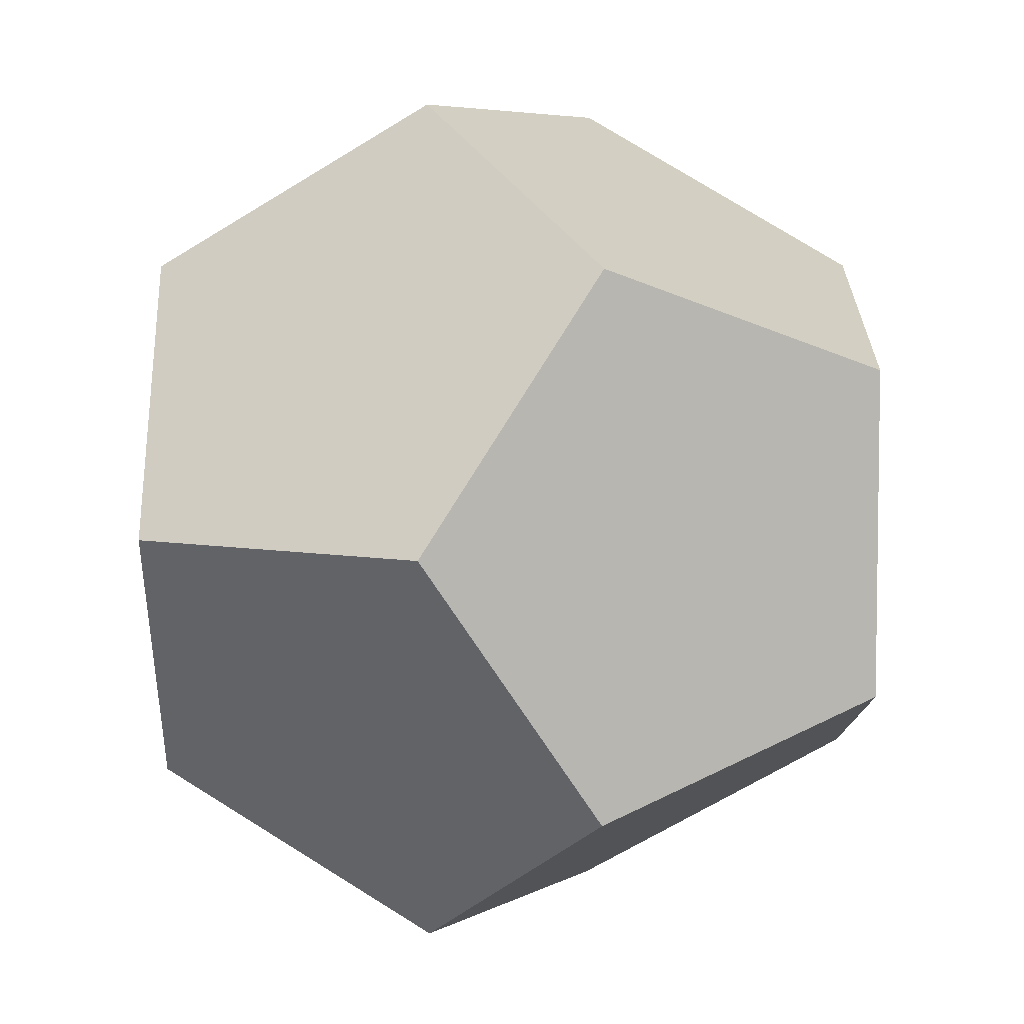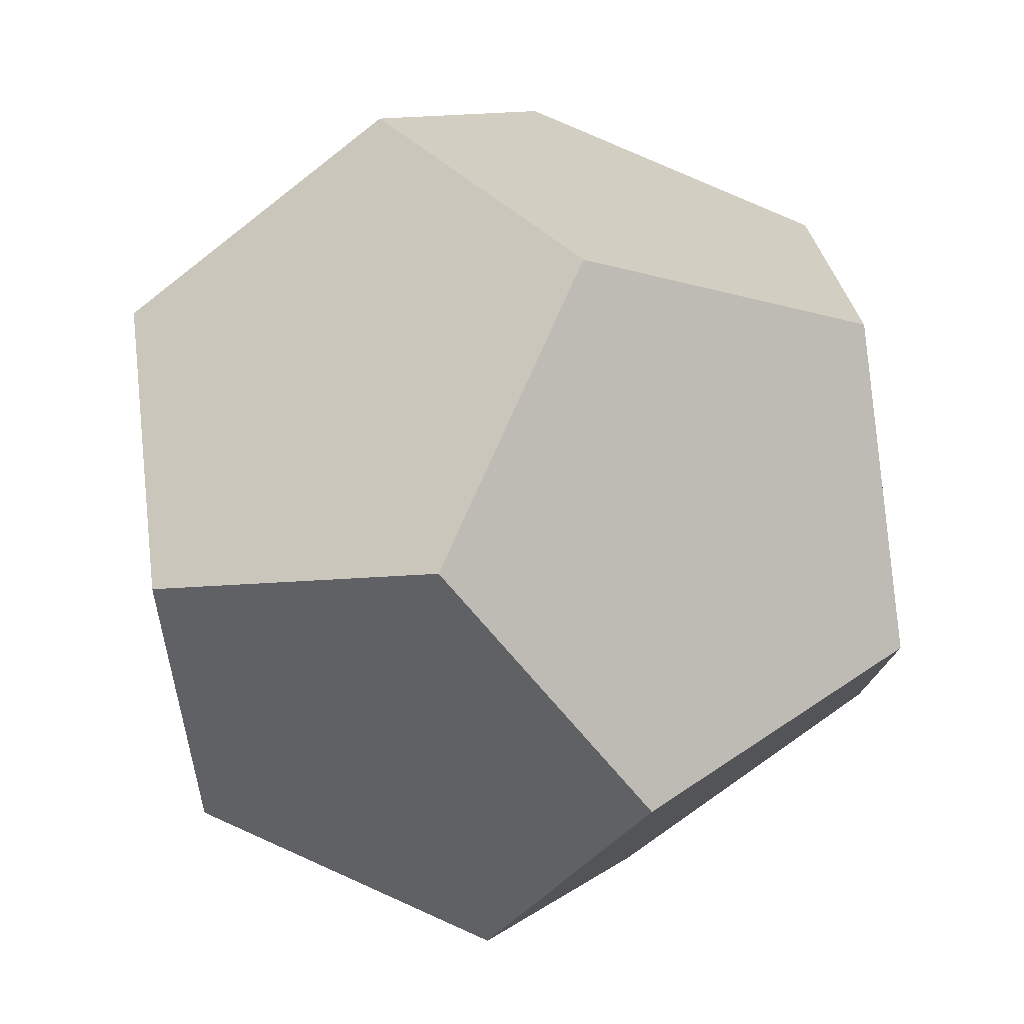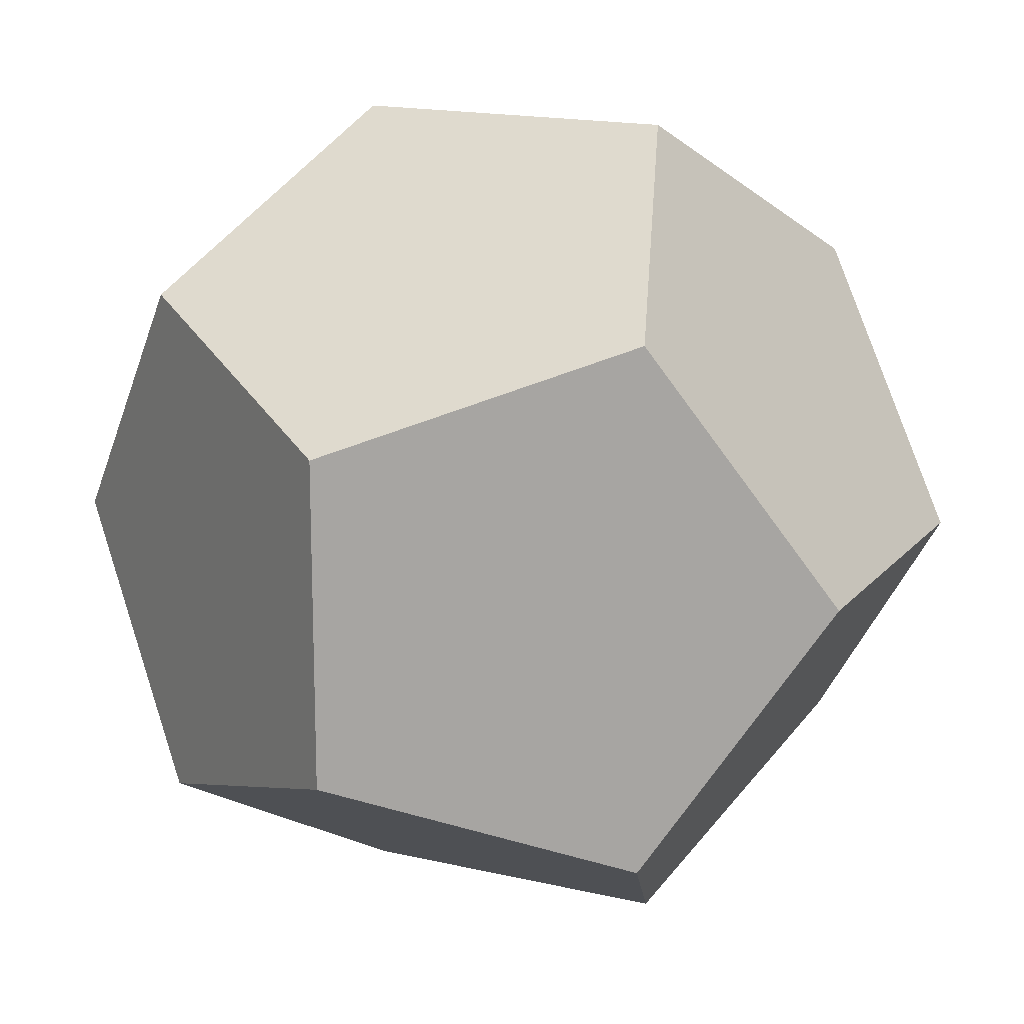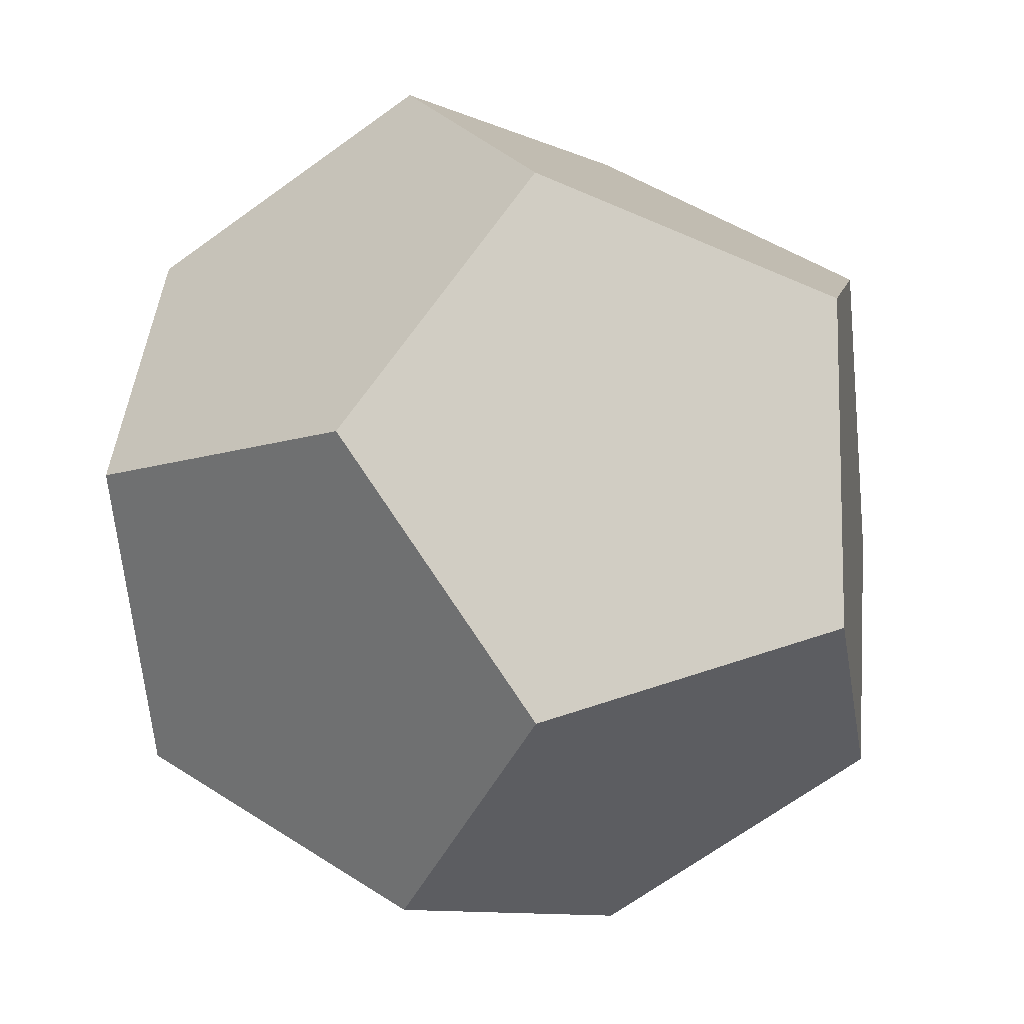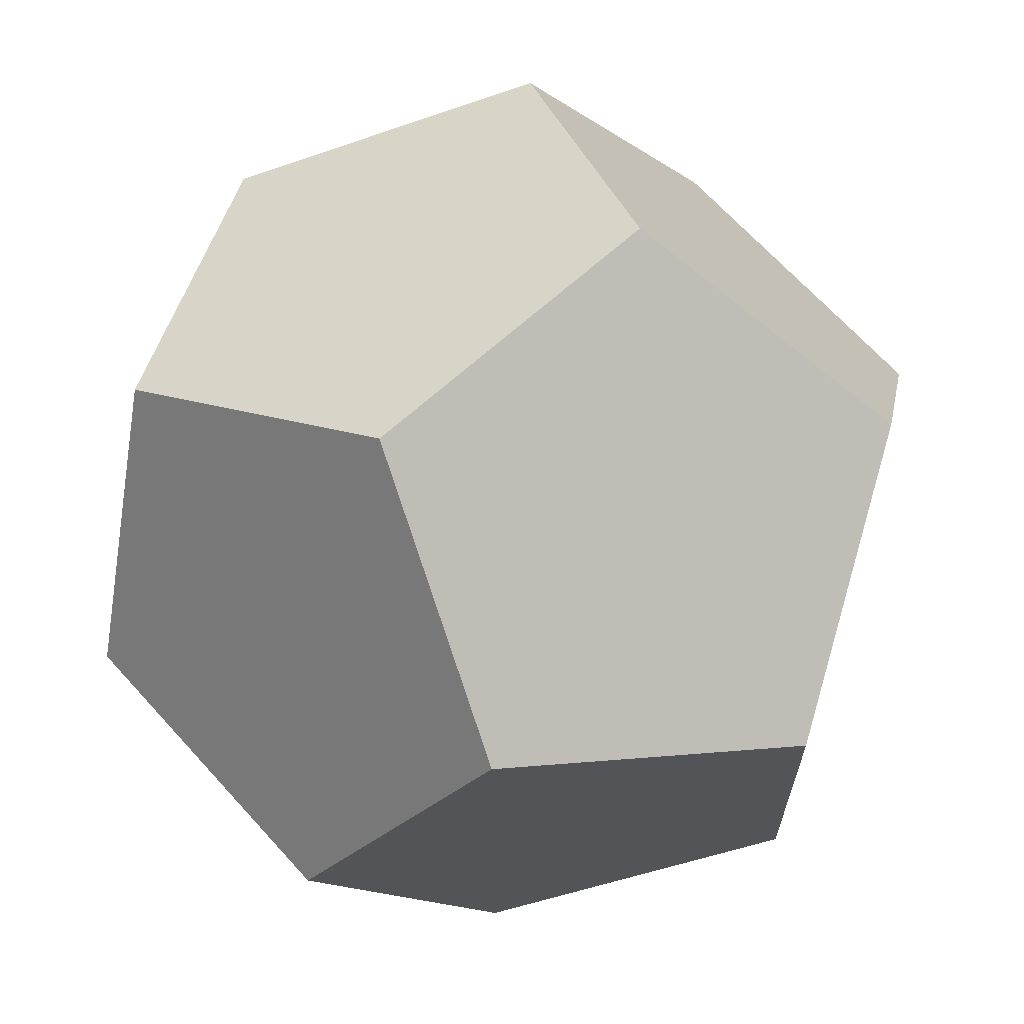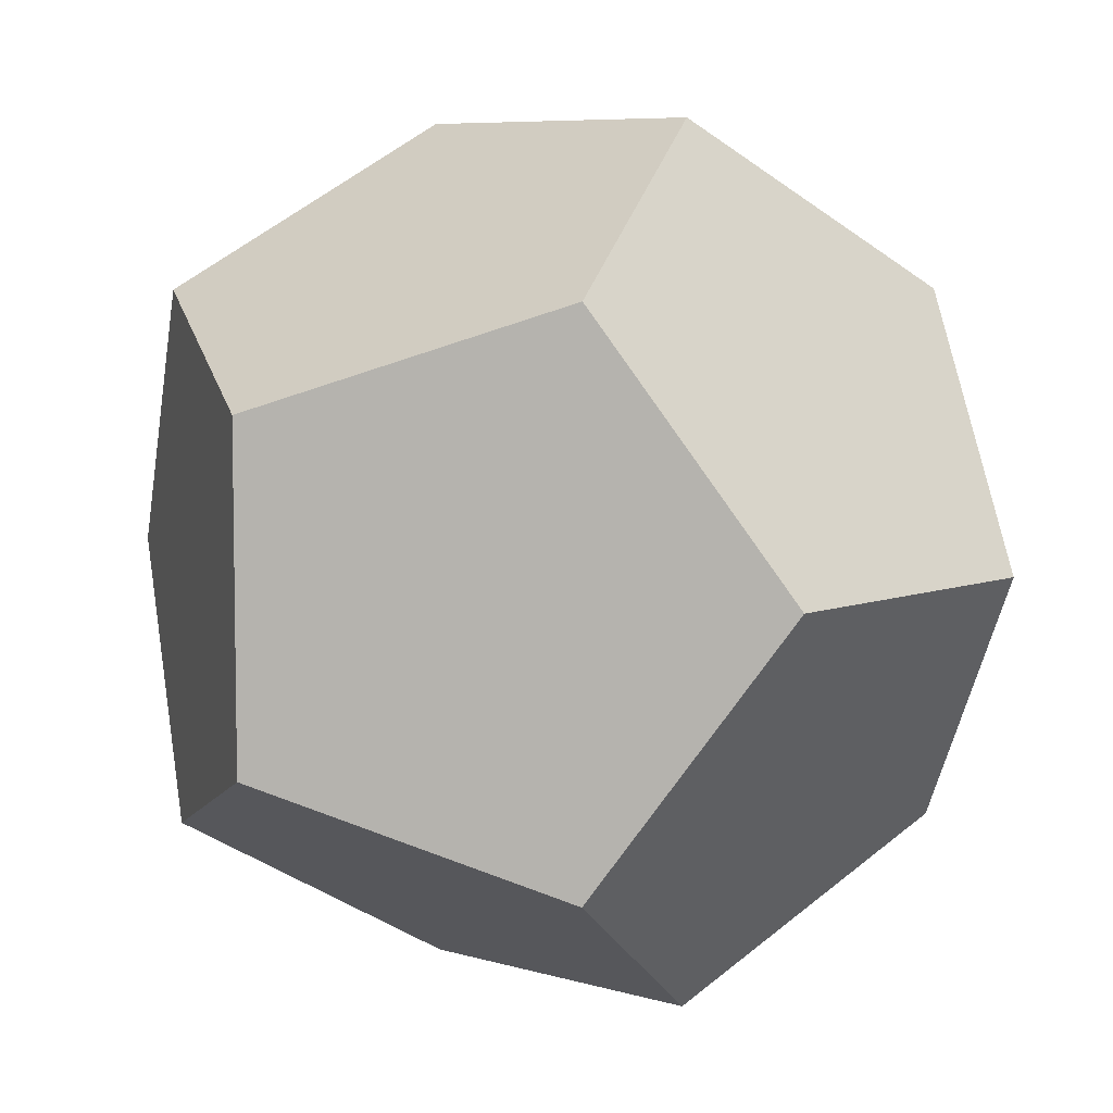
<metadata>
{"format":"obj","ext":"obj","renderer":"f3d","projection":"perspective","resolution":1024,"background":"white","views":[{"elev":-66.3,"azim":-148.3,"up":"+Z"},{"elev":77.9,"azim":-155.9,"up":"+Z"},{"elev":16.5,"azim":-64.1,"up":"+Z"},{"elev":-10.0,"azim":-48.4,"up":"+Y"},{"elev":66.9,"azim":-132.1,"up":"+Z"},{"elev":6.9,"azim":-138.4,"up":"+Y"}]}
</metadata>
<code>
v 0 0.618 1.618
v 0 -0.618 1.618
v 0 -0.618 -1.618
v 0 0.618 -1.618
v 1.618 0 0.618
v -1.618 0 0.618
v -1.618 0 -0.618
v 1.618 0 -0.618
v 0.618 1.618 0
v -0.618 1.618 0
v -0.618 -1.618 0
v 0.618 -1.618 0
v 1 1 1
v -1 1 1
v -1 -1 1
v 1 -1 1
v 1 -1 -1
v 1 1 -1
v -1 1 -1
v -1 -1 -1
f 1 2 16 5 13
f 1 13 9 10 14
f 1 14 6 15 2
f 2 15 11 12 16
f 3 4 18 8 17
f 3 17 12 11 20
f 3 20 7 19 4
f 19 10 9 18 4
f 16 12 17 8 5
f 5 8 18 9 13
f 14 10 19 7 6
f 6 7 20 11 15

</code>
